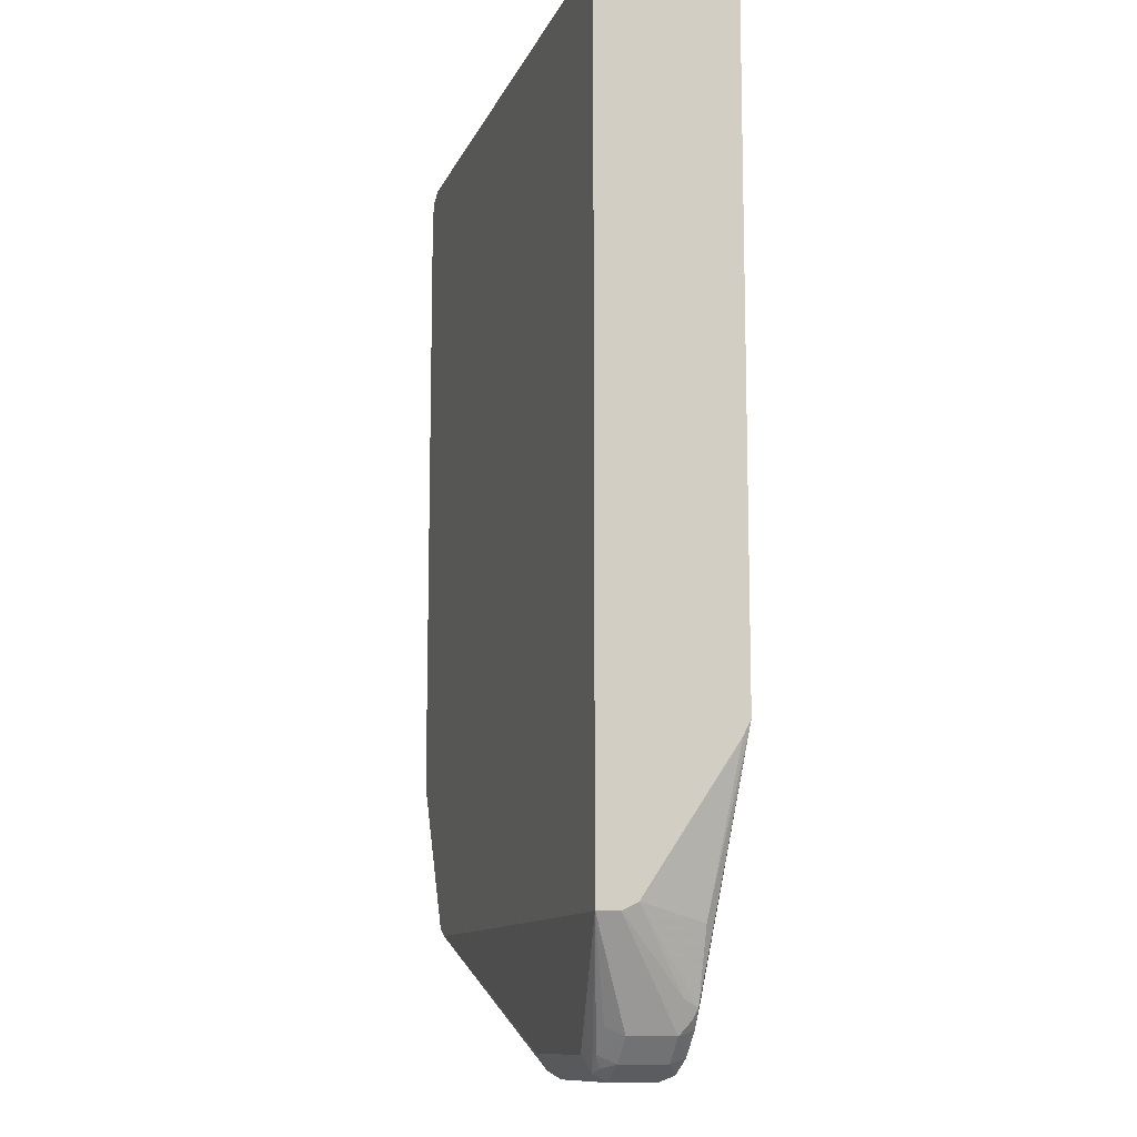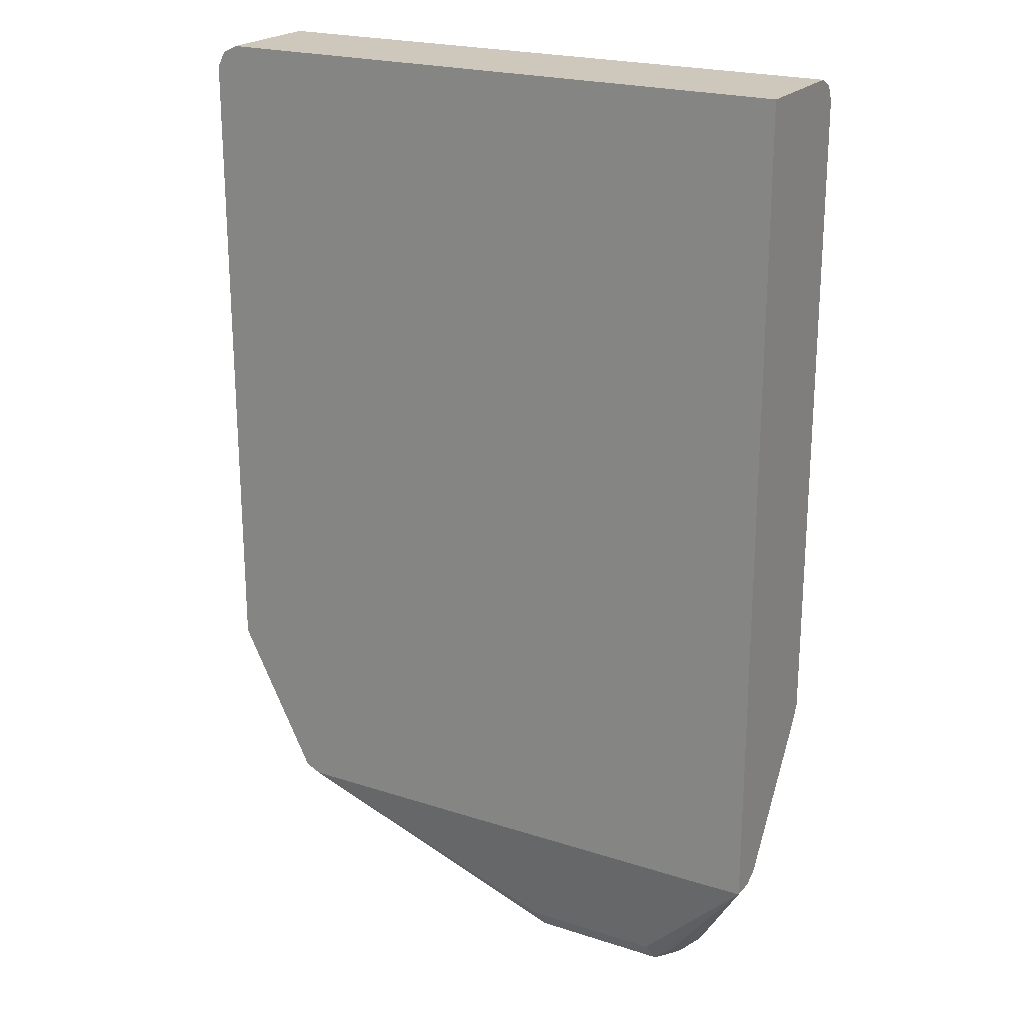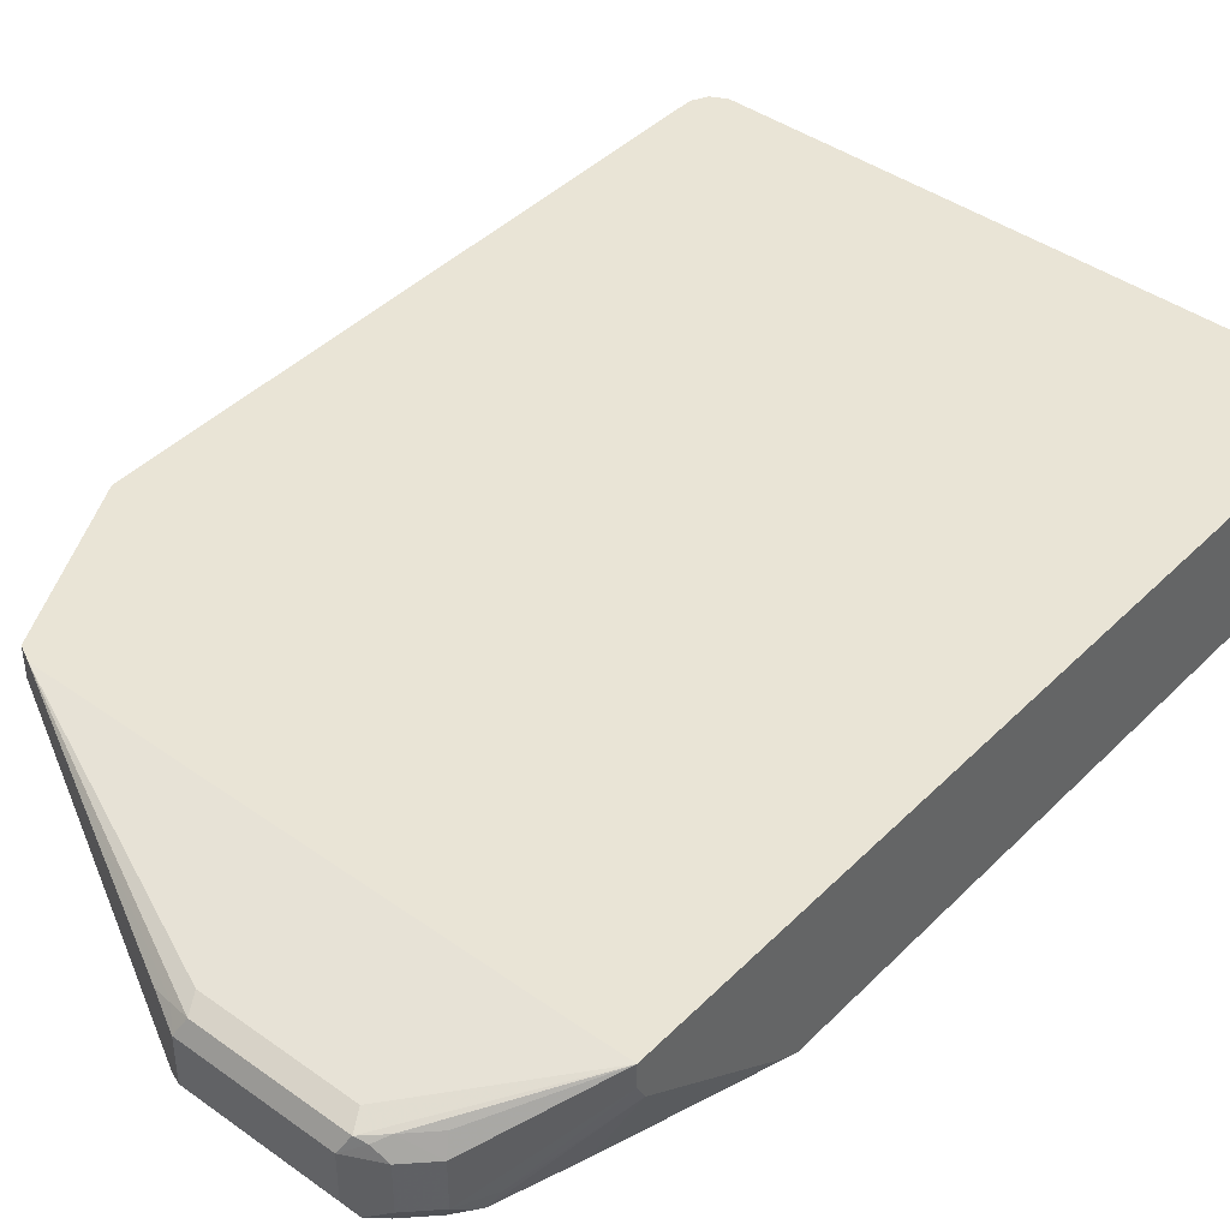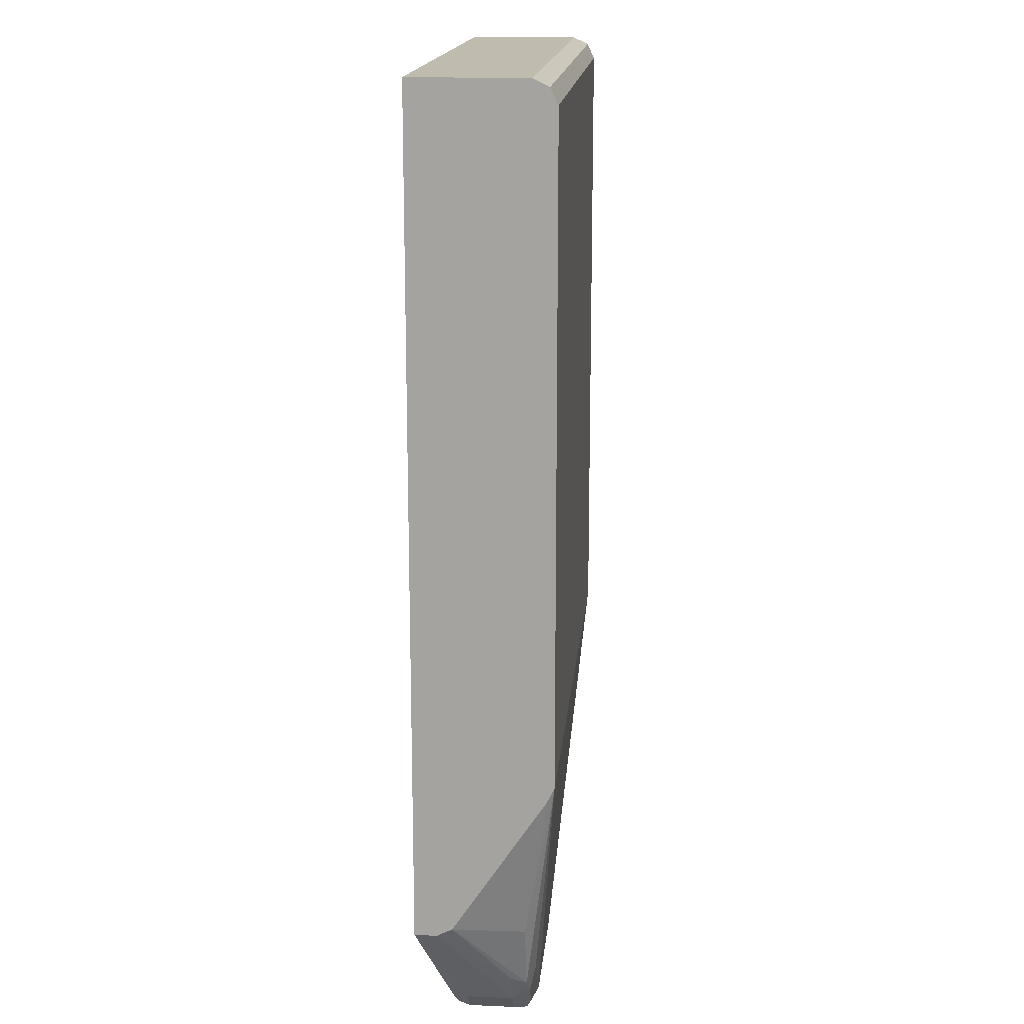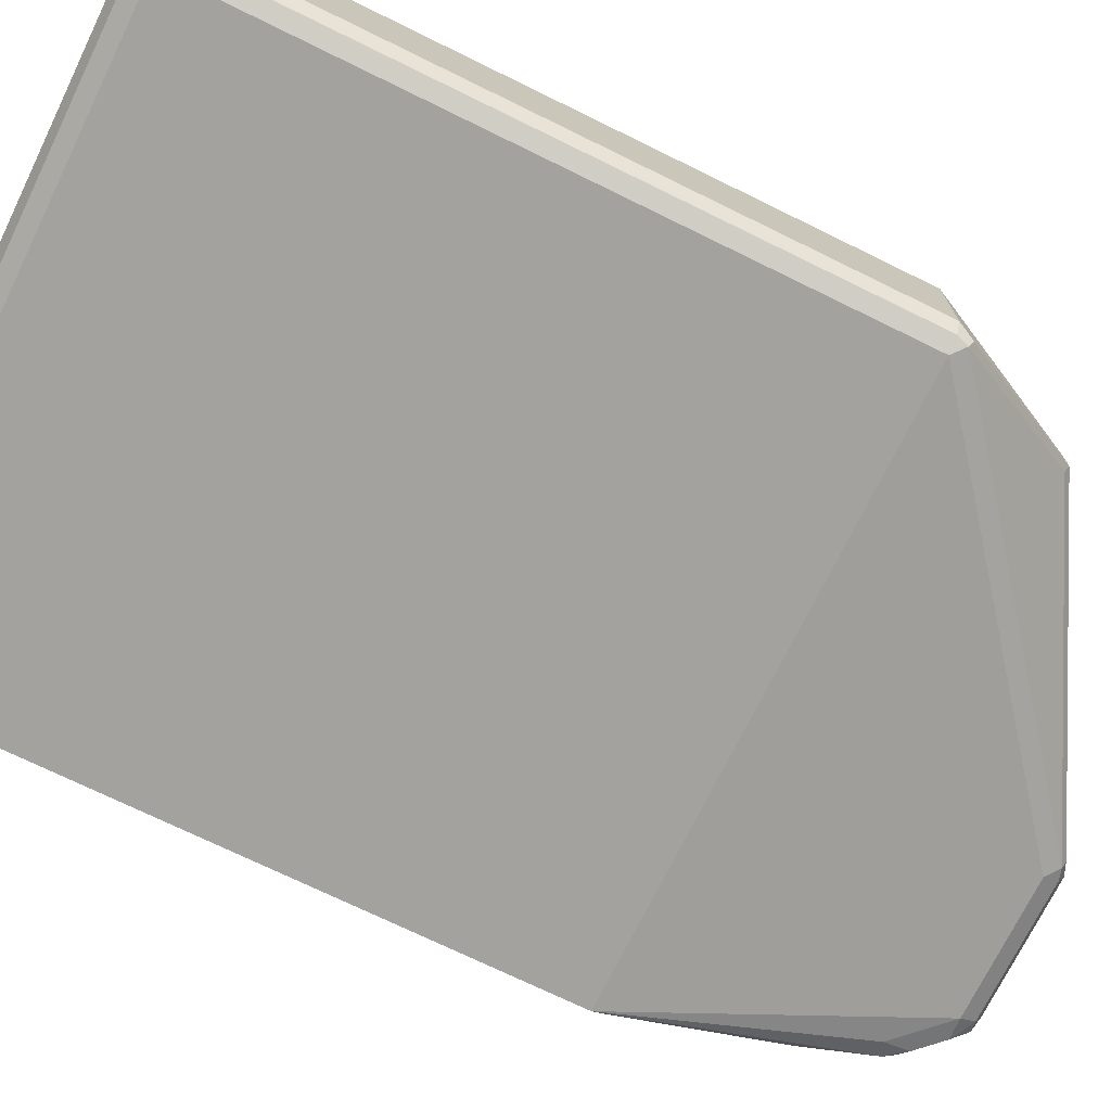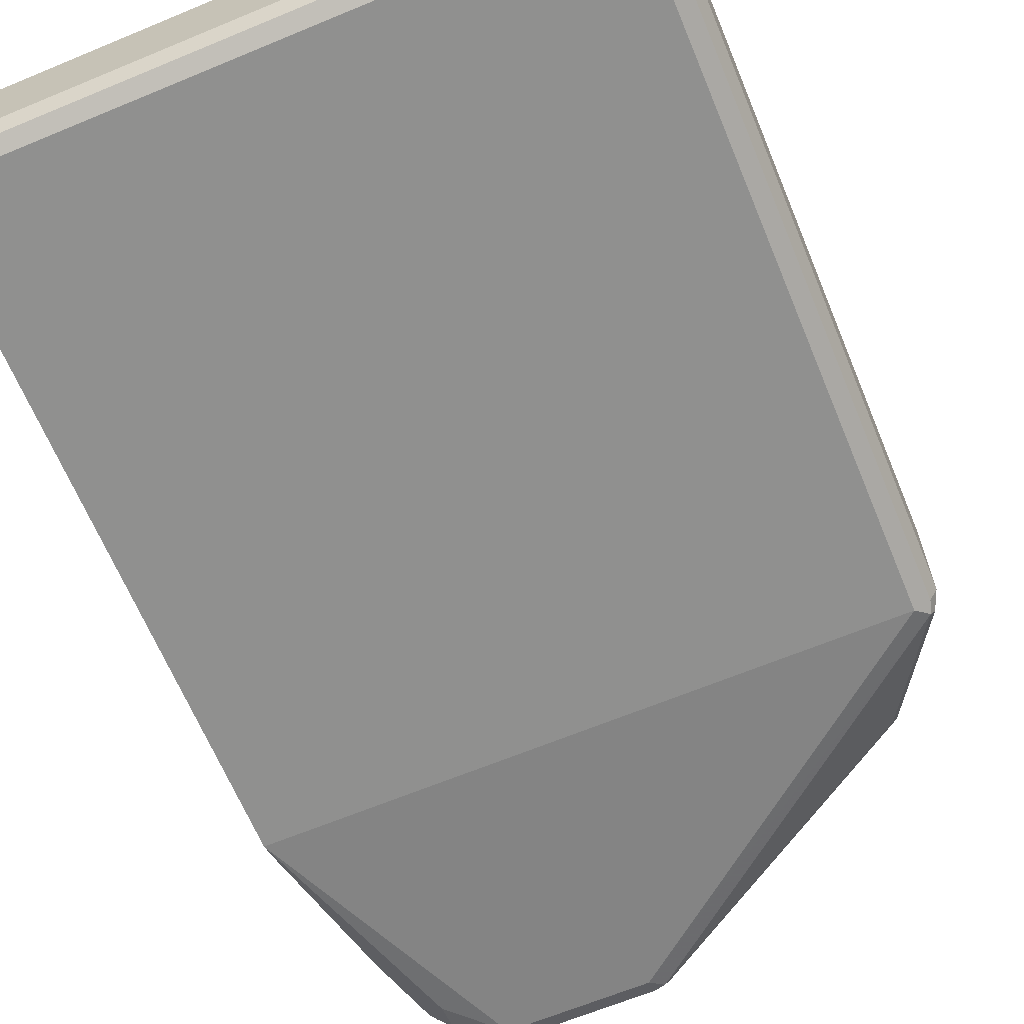
<metadata>
{"format":"obj","ext":"obj","renderer":"f3d","projection":"perspective","resolution":1024,"background":"white","views":[{"elev":-11.4,"azim":73.7,"up":"+Y"},{"elev":21.8,"azim":29.5,"up":"+Y"},{"elev":42.4,"azim":40.4,"up":"+Z"},{"elev":16.2,"azim":95.1,"up":"+Y"},{"elev":-72.5,"azim":-116.1,"up":"+Z"},{"elev":-65.6,"azim":-157.4,"up":"+Z"}]}
</metadata>
<code>
v -0.3064 0.3968 -0.3788
v -0.3064 0.3968 -0.2893
v -0.3064 0.3908 -0.3908
v -0.7756 0.3968 -0.3788
v -0.7756 0.3968 -0.2893
v -0.3064 -0.2525 -0.2893
v -0.3064 0.379 -0.3967
v -0.7816 0.3908 -0.3908
v -0.7892 0.3878 -0.3878
v -0.7876 0.3908 -0.3788
v -0.7872 0.3911 -0.2893
v -0.3431 -0.2529 -0.2893
v -0.3969 -0.3427 -0.3067
v -0.3909 -0.3547 -0.3127
v -0.3766 -0.3427 -0.3112
v -0.3585 -0.3247 -0.3112
v -0.3548 -0.3307 -0.3247
v -0.3064 -0.2525 -0.3067
v -0.3064 0.3788 -0.3968
v -0.7756 0.3788 -0.3968
v -0.7937 0.3788 -0.3788
v -0.7935 0.3793 -0.2893
v -0.7876 0.3908 -0.2893
v -0.7876 0.3788 -0.3908
v -0.7876 -0.1262 -0.3908
v -0.7937 -0.1262 -0.3788
v -0.5765 -0.2529 -0.2893
v -0.5051 -0.3427 -0.3067
v -0.4991 -0.3547 -0.3127
v -0.3969 -0.3608 -0.3247
v -0.3833 -0.3517 -0.3157
v -0.3728 -0.3487 -0.3247
v -0.3548 -0.3307 -0.3608
v -0.3064 -0.2465 -0.3187
v -0.3427 -0.3066 -0.3608
v -0.3064 -0.1262 -0.3968
v -0.7756 -0.1262 -0.3968
v -0.7846 -0.1353 -0.3923
v -0.7937 0.3788 -0.2893
v -0.7876 -0.1383 -0.3848
v -0.7336 -0.2465 -0.3127
v -0.793 -0.1277 -0.2893
v -0.7937 -0.1262 -0.2893
v -0.7215 -0.2525 -0.2893
v -0.5141 -0.3517 -0.3157
v -0.5051 -0.3608 -0.3247
v -0.3969 -0.3608 -0.3608
v -0.3879 -0.3562 -0.3698
v -0.3728 -0.3487 -0.3608
v -0.3788 -0.345 -0.3743
v -0.3608 -0.3269 -0.3743
v -0.3518 -0.3201 -0.3698
v -0.3487 -0.3126 -0.3728
v -0.3307 -0.2585 -0.3728
v -0.3064 -0.1383 -0.3908
v -0.3608 -0.3066 -0.3788
v -0.3969 -0.3427 -0.3788
v -0.5051 -0.3427 -0.3788
v -0.5141 -0.3517 -0.3743
v -0.7305 -0.2434 -0.3202
v -0.5171 -0.3547 -0.3668
v -0.5051 -0.3608 -0.3608
v -0.7336 -0.2465 -0.2893
v -0.5291 -0.3487 -0.3187
v -0.5051 -0.3547 -0.3728
v -0.3969 -0.3547 -0.3728
f 32 48 49
f 33 52 53
f 33 49 50
f 33 50 51
f 33 51 52
f 33 53 35
f 36 53 56
f 34 53 54
f 34 54 55
f 36 55 54
f 36 54 53
f 30 32 31
f 34 35 53
f 30 48 32
f 21 26 43
f 30 46 62
f 29 44 45
f 29 45 46
f 28 44 29
f 27 44 28
f 26 42 43
f 26 41 42
f 26 40 41
f 26 38 40
f 25 38 26
f 24 38 25
f 21 43 39
f 36 56 57
f 30 62 47
f 36 57 58
f 59 66 65
f 37 58 38
f 59 62 61
f 59 65 62
f 21 39 22
f 57 59 58
f 57 66 59
f 51 56 53
f 51 53 52
f 50 56 51
f 50 57 56
f 50 66 57
f 48 50 49
f 48 66 50
f 48 65 66
f 48 62 65
f 47 62 48
f 45 64 46
f 44 64 45
f 44 46 64
f 44 63 46
f 41 63 42
f 41 46 63
f 41 62 46
f 41 61 62
f 41 59 61
f 41 60 59
f 38 41 40
f 38 60 41
f 38 59 60
f 38 58 59
f 36 58 37
f 20 38 24
f 30 47 48
f 19 37 20
f 6 12 13
f 4 11 5
f 4 10 11
f 4 9 10
f 4 8 9
f 3 7 8
f 2 12 6
f 2 44 27
f 2 63 44
f 2 42 63
f 2 43 42
f 2 39 43
f 2 22 39
f 2 23 22
f 2 11 23
f 2 5 11
f 1 5 2
f 1 4 5
f 1 8 4
f 1 3 8
f 1 7 3
f 1 19 7
f 1 36 19
f 1 55 36
f 1 34 55
f 1 18 34
f 1 6 18
f 1 2 6
f 20 37 38
f 6 13 14
f 6 14 15
f 2 27 12
f 6 16 17
f 19 36 37
f 18 35 34
f 18 33 35
f 17 49 33
f 17 32 49
f 6 15 16
f 15 32 17
f 15 31 32
f 14 31 15
f 14 30 31
f 14 46 30
f 14 29 46
f 13 29 14
f 13 28 29
f 12 28 13
f 15 17 16
f 12 27 28
f 6 17 33
f 6 33 18
f 7 19 20
f 8 20 9
f 9 21 22
f 9 22 23
f 7 20 8
f 9 20 24
f 9 24 25
f 9 25 26
f 9 26 21
f 10 23 11
f 9 23 10

</code>
